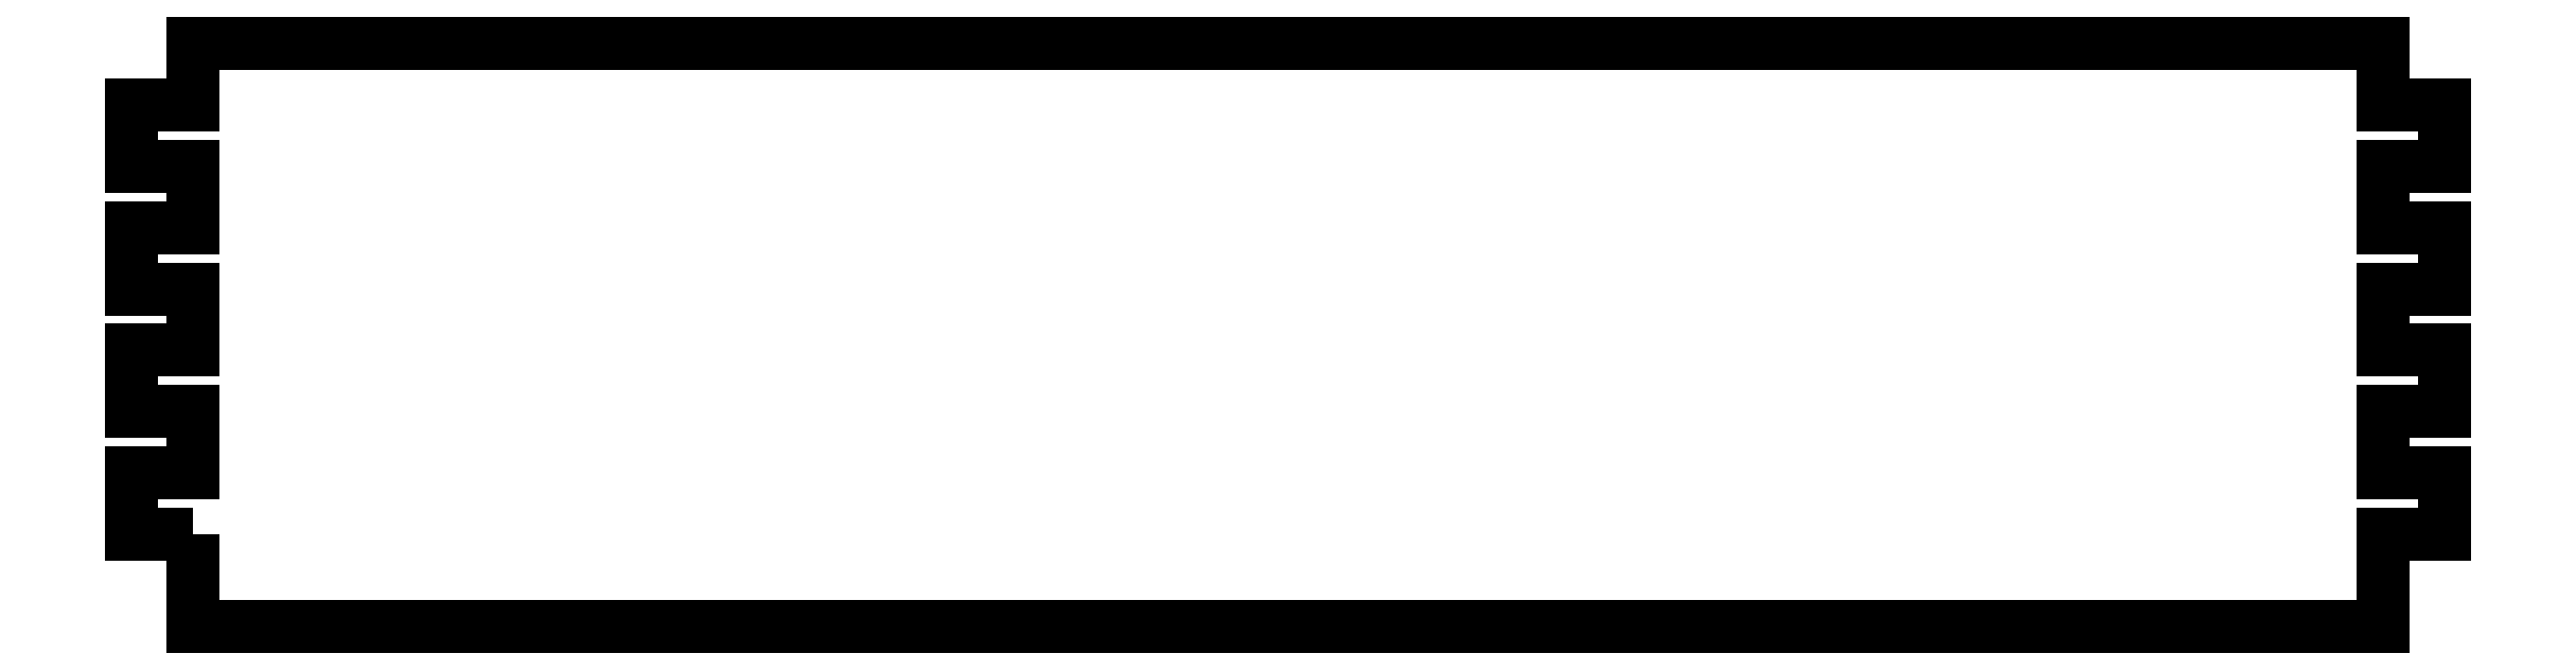
<metadata>
{"format":"dxf","ext":"dxf","renderer":"ezdxf+matplotlib","layout":"modelspace","background":"white","min_lineweight":24,"dpi":150}
</metadata>
<code>
0
SECTION
2
ENTITIES
0
LWPOLYLINE
8
0
90
36
70
1
43
0
10
-62
20
16
10
-62
20
4
10
224
20
4
10
224
20
16
10
232
20
16
10
232
20
24
10
224
20
24
10
224
20
32
10
232
20
32
10
232
20
40
10
224
20
40
10
224
20
48
10
232
20
48
10
232
20
56
10
224
20
56
10
224
20
64
10
232
20
64
10
232
20
72
10
224
20
72
10
224
20
80
10
-62
20
80
10
-62
20
72
10
-70
20
72
10
-70
20
64
10
-62
20
64
10
-62
20
56
10
-70
20
56
10
-70
20
48
10
-62
20
48
10
-62
20
40
10
-70
20
40
10
-70
20
32
10
-62
20
32
10
-62
20
24
10
-70
20
24
10
-70
20
16
0
ENDSEC
0
EOF

</code>
